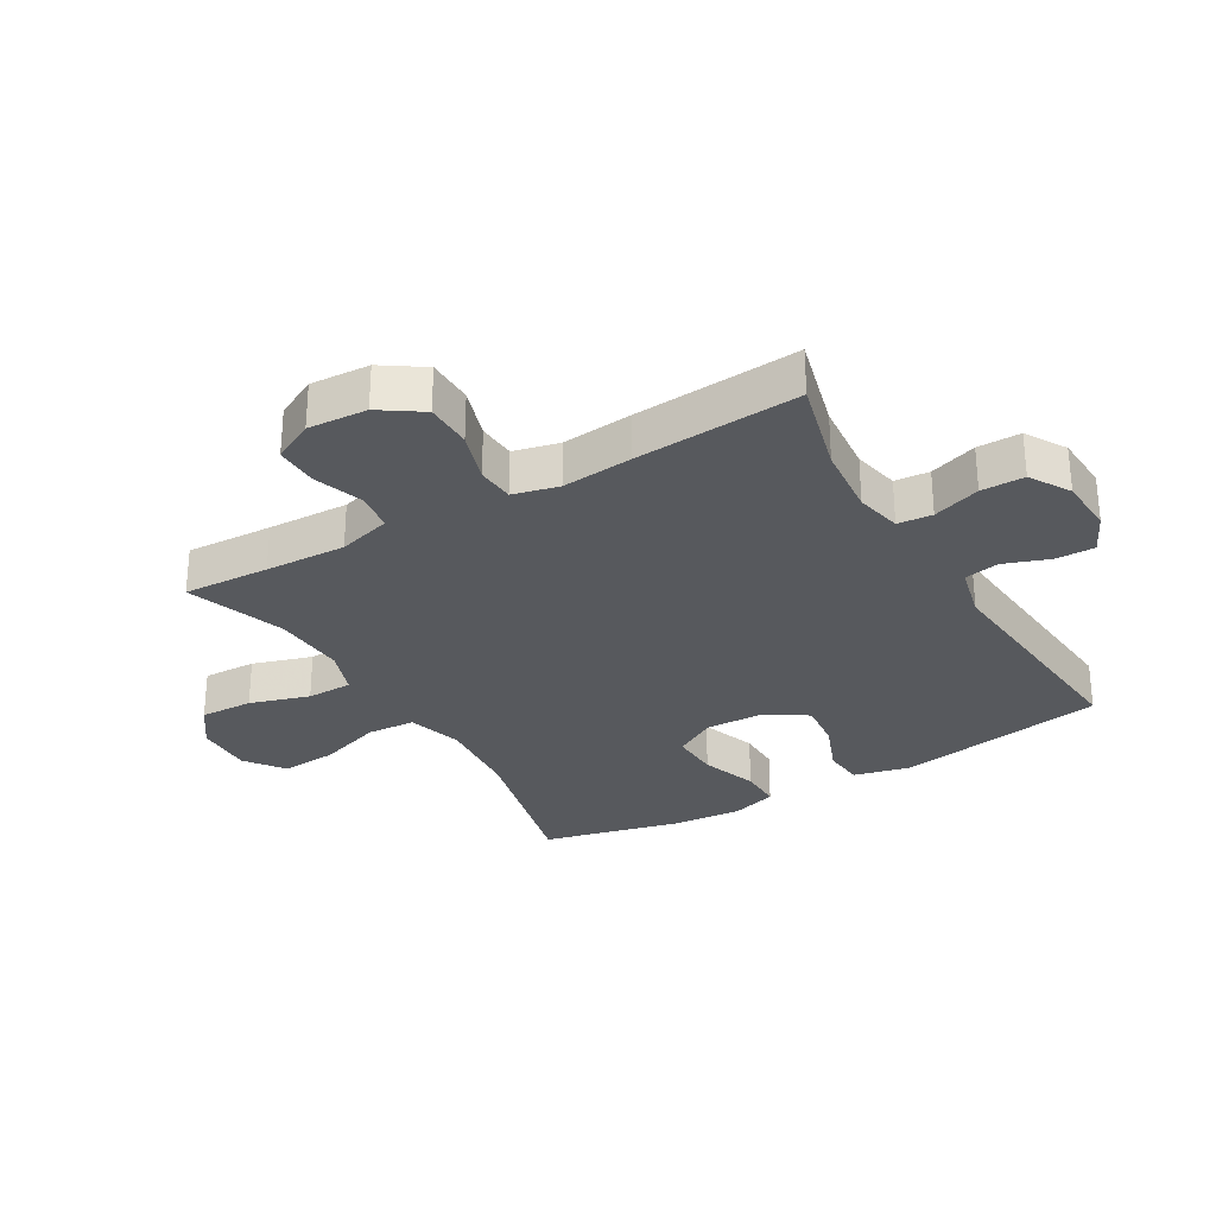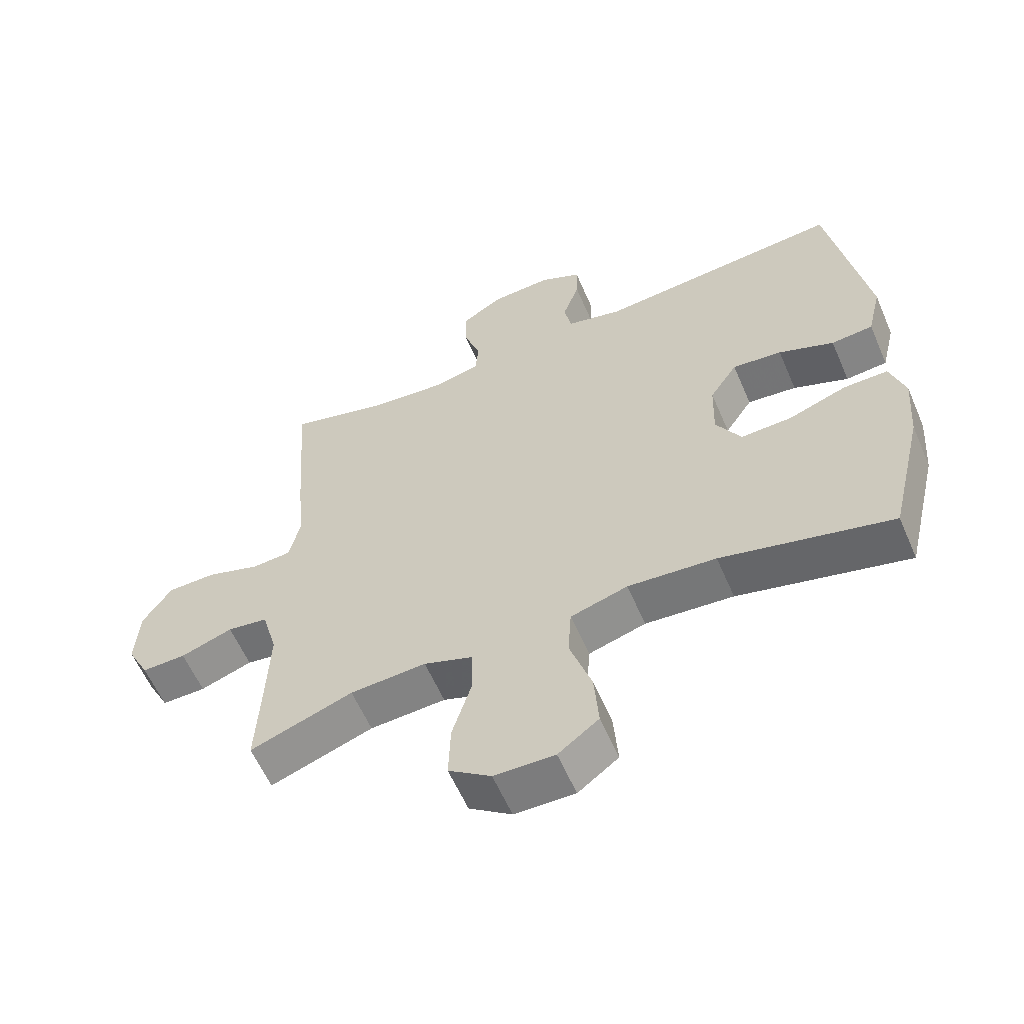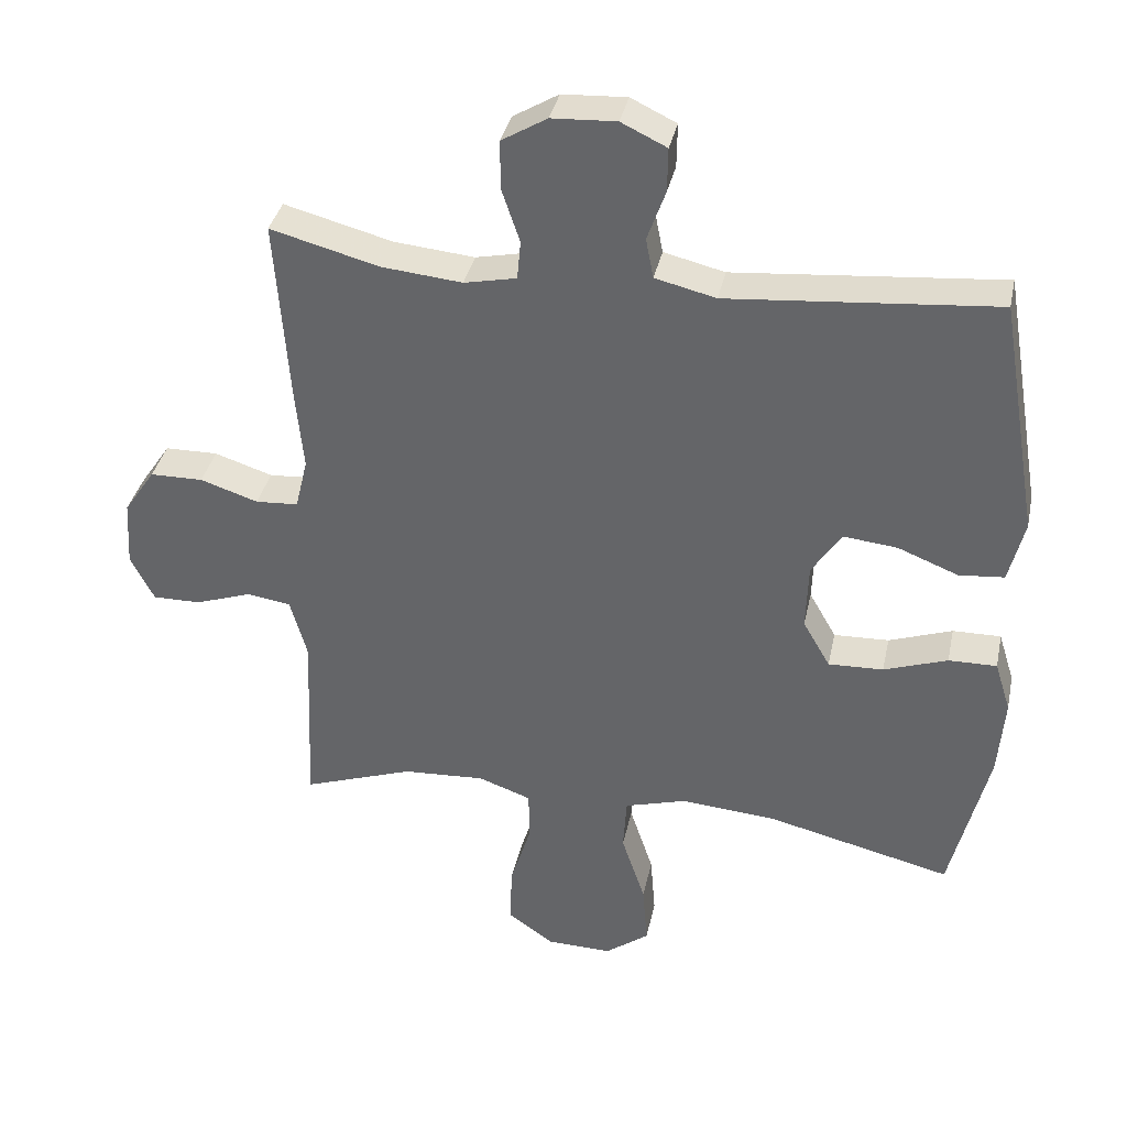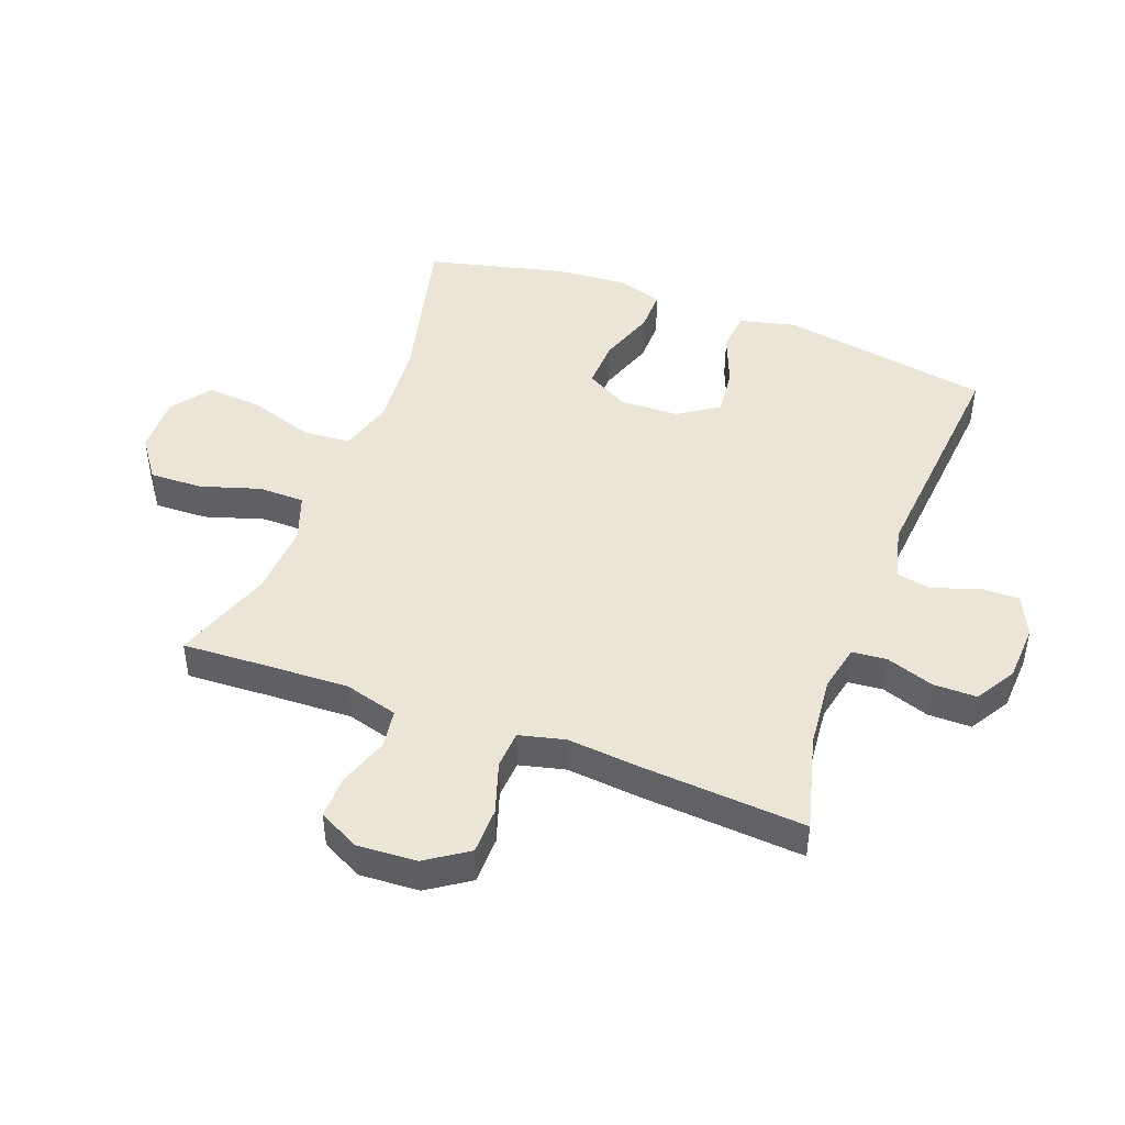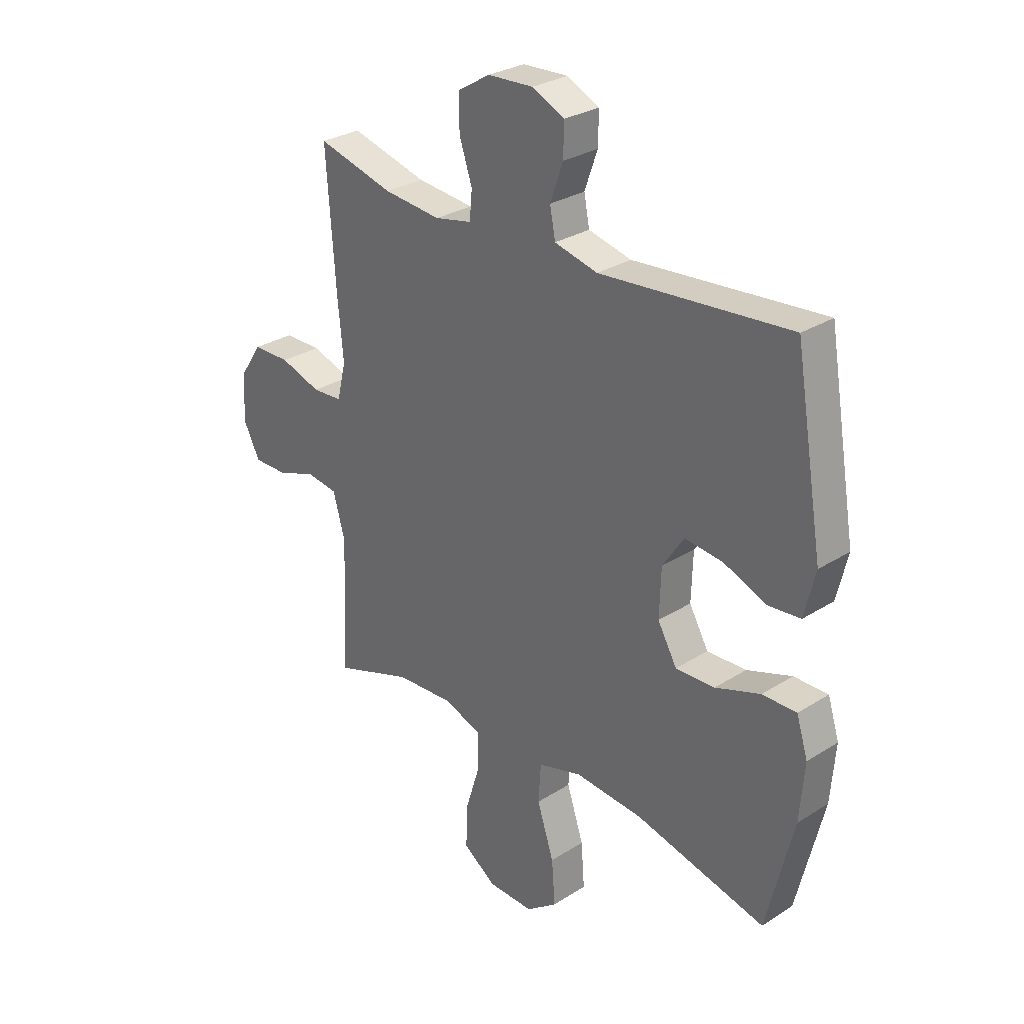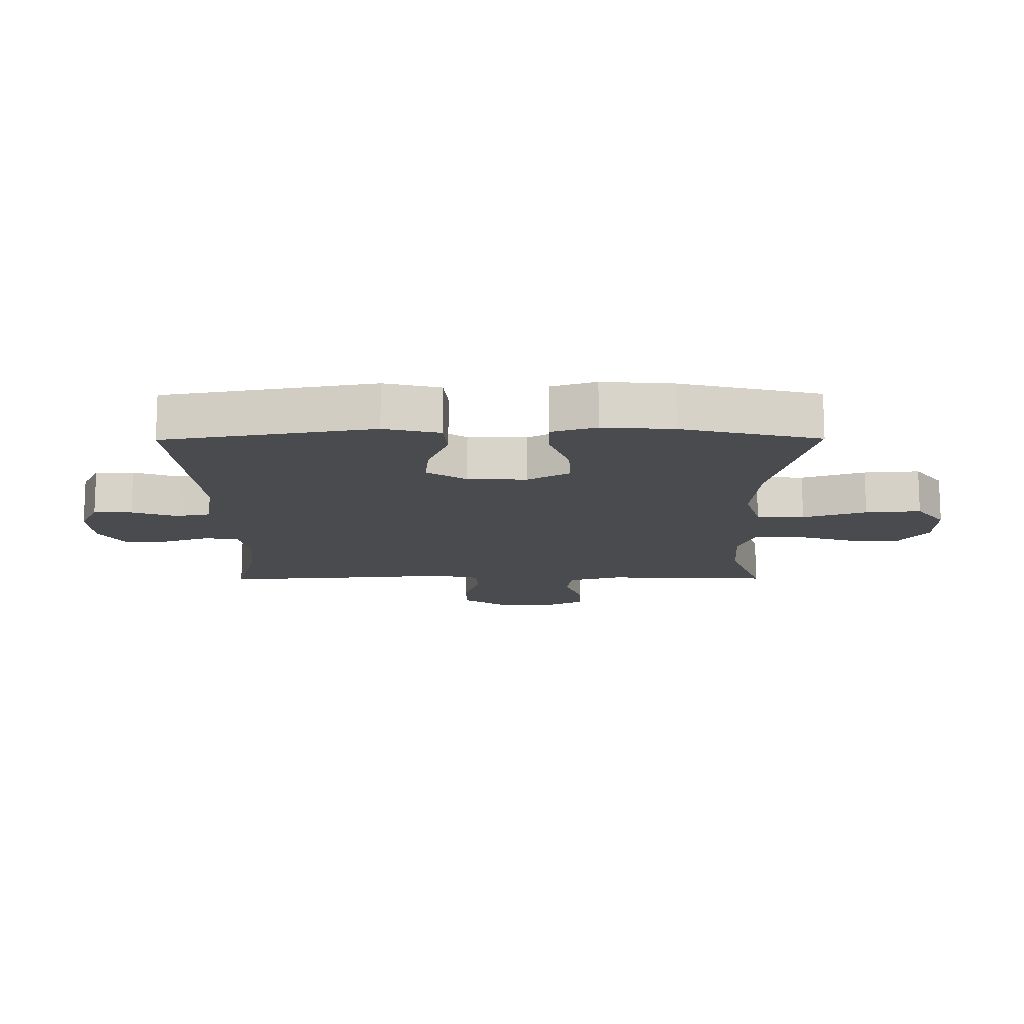
<metadata>
{"format":"obj","ext":"obj","renderer":"f3d","projection":"perspective","resolution":1024,"background":"white","views":[{"elev":-29.5,"azim":-59.6,"up":"+Y"},{"elev":-59.4,"azim":23.3,"up":"+Z"},{"elev":36.5,"azim":11.9,"up":"+Z"},{"elev":45.8,"azim":-69.5,"up":"+Y"},{"elev":29.1,"azim":46.8,"up":"+Z"},{"elev":-13.8,"azim":90.4,"up":"+Y"}]}
</metadata>
<code>
v 0.5 0.07 0.5
v 0.558 0.07 0.16
v 0.536 0.07 0.069
v 0.471 0.07 0.063
v 0.385 0.07 0.097
v 0.308 0.07 0.105
v 0.265 0.07 0.04
v 0.262 0.07 -0.056
v 0.301 0.07 -0.124
v 0.38 0.07 -0.121
v 0.471 0.07 -0.089
v 0.54 0.07 -0.088
v 0.563 0.07 -0.161
v 0.554 0.07 -0.276
v 0.5 0.07 -0.5
v 0.235 0.07 -0.436
v 0.098 0.07 -0.425
v 0.009 0.07 -0.451
v 0.004 0.07 -0.529
v 0.038 0.07 -0.632
v 0.045 0.07 -0.722
v -0.018 0.07 -0.769
v -0.112 0.07 -0.767
v -0.178 0.07 -0.72
v -0.175 0.07 -0.634
v -0.145 0.07 -0.538
v -0.146 0.07 -0.464
v -0.222 0.07 -0.437
v -0.34 0.07 -0.444
v -0.5 0.07 -0.5
v -0.493 0.07 -0.36
v -0.488 0.07 -0.229
v -0.512 0.07 -0.143
v -0.575 0.07 -0.134
v -0.656 0.07 -0.162
v -0.725 0.07 -0.163
v -0.759 0.07 -0.097
v -0.753 0.07 -0.001
v -0.708 0.07 0.066
v -0.632 0.07 0.067
v -0.549 0.07 0.04
v -0.488 0.07 0.044
v -0.47 0.07 0.118
v -0.481 0.07 0.233
v -0.5 0.07 0.5
v -0.345 0.07 0.459
v -0.229 0.07 0.448
v -0.154 0.07 0.464
v -0.149 0.07 0.52
v -0.175 0.07 0.597
v -0.175 0.07 0.667
v -0.11 0.07 0.706
v -0.018 0.07 0.711
v 0.047 0.07 0.68
v 0.046 0.07 0.617
v 0.02 0.07 0.544
v 0.031 0.07 0.487
v 0.118 0.07 0.466
v 0.5 0 0.5
v 0.558 0 0.16
v 0.536 0 0.069
v 0.471 0 0.063
v 0.385 0 0.097
v 0.308 0 0.105
v 0.265 0 0.04
v 0.262 0 -0.056
v 0.301 0 -0.124
v 0.38 0 -0.121
v 0.471 0 -0.089
v 0.54 0 -0.088
v 0.563 0 -0.161
v 0.554 0 -0.276
v 0.5 0 -0.5
v 0.235 0 -0.436
v 0.098 0 -0.425
v 0.009 0 -0.451
v 0.004 0 -0.529
v 0.038 0 -0.632
v 0.045 0 -0.722
v -0.018 0 -0.769
v -0.112 0 -0.767
v -0.178 0 -0.72
v -0.175 0 -0.634
v -0.145 0 -0.538
v -0.146 0 -0.464
v -0.222 0 -0.437
v -0.34 0 -0.444
v -0.5 0 -0.5
v -0.493 0 -0.36
v -0.488 0 -0.229
v -0.512 0 -0.143
v -0.575 0 -0.134
v -0.656 0 -0.162
v -0.725 0 -0.163
v -0.759 0 -0.097
v -0.753 0 -0.001
v -0.708 0 0.066
v -0.632 0 0.067
v -0.549 0 0.04
v -0.488 0 0.044
v -0.47 0 0.118
v -0.481 0 0.233
v -0.5 0 0.5
v -0.345 0 0.459
v -0.229 0 0.448
v -0.154 0 0.464
v -0.149 0 0.52
v -0.175 0 0.597
v -0.175 0 0.667
v -0.11 0 0.706
v -0.018 0 0.711
v 0.047 0 0.68
v 0.046 0 0.617
v 0.02 0 0.544
v 0.031 0 0.487
v 0.118 0 0.466
f 53 54 55 56
f 53 56 57
f 52 53 57
f 49 50 51 52
f 48 49 52 57
f 47 48 57 58
f 43 44 45 46
f 42 43 46 47
f 38 39 40 41
f 38 41 42
f 37 38 42
f 34 35 36 37
f 33 34 37 42
f 32 33 42 47
f 29 30 31
f 28 29 31 32
f 27 28 32 47
f 23 24 25 26
f 23 26 27
f 19 20 21 22
f 18 19 22 23
f 13 14 15 16
f 13 16 17
f 10 11 12 13
f 9 10 13 17
f 8 9 17 18
f 2 3 4 5
f 58 1 2 5
f 58 5 6
f 47 58 6 7
f 18 23 27 47
f 7 8 18 47
f 114 113 112 111
f 115 114 111
f 115 111 110
f 110 109 108 107
f 115 110 107 106
f 116 115 106 105
f 104 103 102 101
f 105 104 101 100
f 99 98 97 96
f 100 99 96
f 100 96 95
f 95 94 93 92
f 100 95 92 91
f 105 100 91 90
f 89 88 87
f 90 89 87 86
f 105 90 86 85
f 84 83 82 81
f 85 84 81
f 80 79 78 77
f 81 80 77 76
f 74 73 72 71
f 75 74 71
f 71 70 69 68
f 75 71 68 67
f 76 75 67 66
f 63 62 61 60
f 63 60 59 116
f 64 63 116
f 65 64 116 105
f 105 85 81 76
f 105 76 66 65
f 1 59 60 2
f 2 60 61 3
f 3 61 62 4
f 4 62 63 5
f 5 63 64 6
f 6 64 65 7
f 7 65 66 8
f 8 66 67 9
f 9 67 68 10
f 10 68 69 11
f 11 69 70 12
f 12 70 71 13
f 13 71 72 14
f 14 72 73 15
f 15 73 74 16
f 16 74 75 17
f 17 75 76 18
f 18 76 77 19
f 19 77 78 20
f 20 78 79 21
f 21 79 80 22
f 22 80 81 23
f 23 81 82 24
f 24 82 83 25
f 25 83 84 26
f 26 84 85 27
f 27 85 86 28
f 28 86 87 29
f 29 87 88 30
f 30 88 89 31
f 31 89 90 32
f 32 90 91 33
f 33 91 92 34
f 34 92 93 35
f 35 93 94 36
f 36 94 95 37
f 37 95 96 38
f 38 96 97 39
f 39 97 98 40
f 40 98 99 41
f 41 99 100 42
f 42 100 101 43
f 43 101 102 44
f 44 102 103 45
f 45 103 104 46
f 46 104 105 47
f 47 105 106 48
f 48 106 107 49
f 49 107 108 50
f 50 108 109 51
f 51 109 110 52
f 52 110 111 53
f 53 111 112 54
f 54 112 113 55
f 55 113 114 56
f 56 114 115 57
f 57 115 116 58
f 58 116 59 1

</code>
